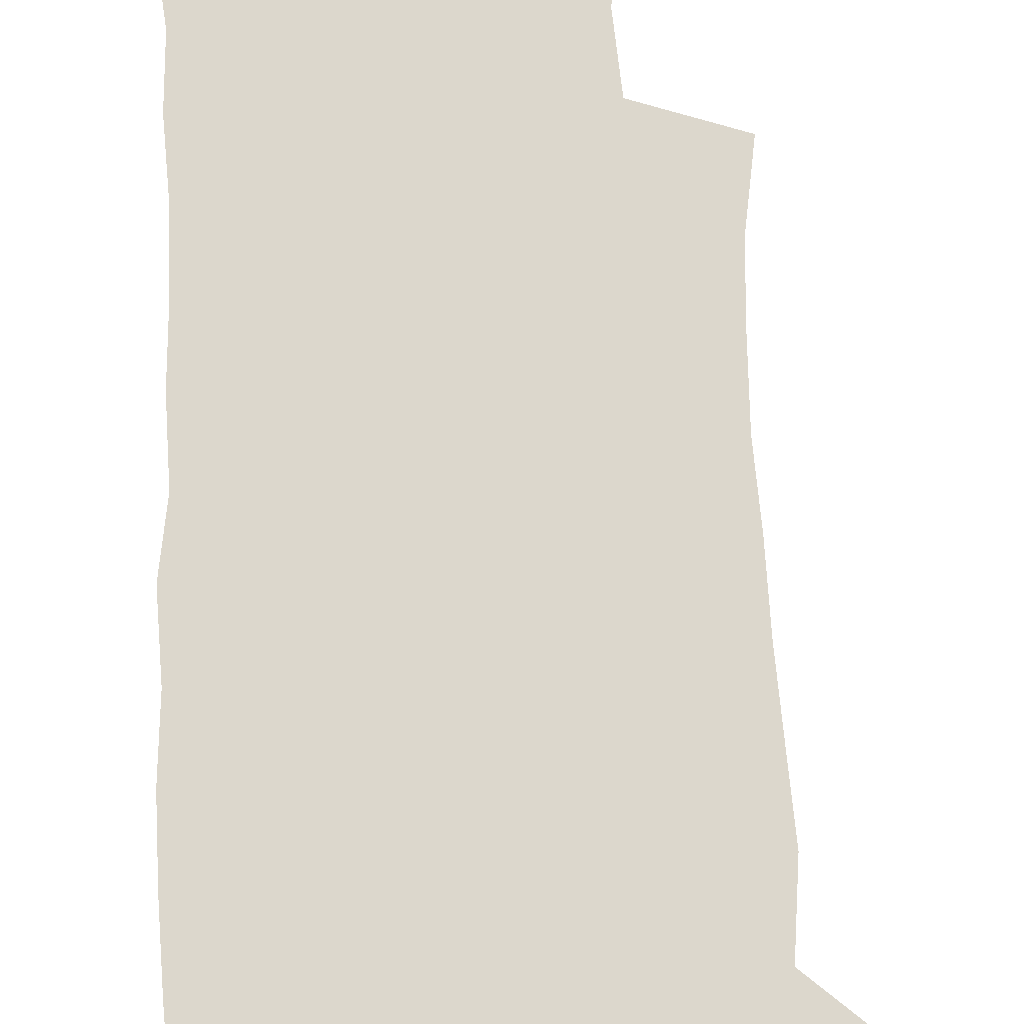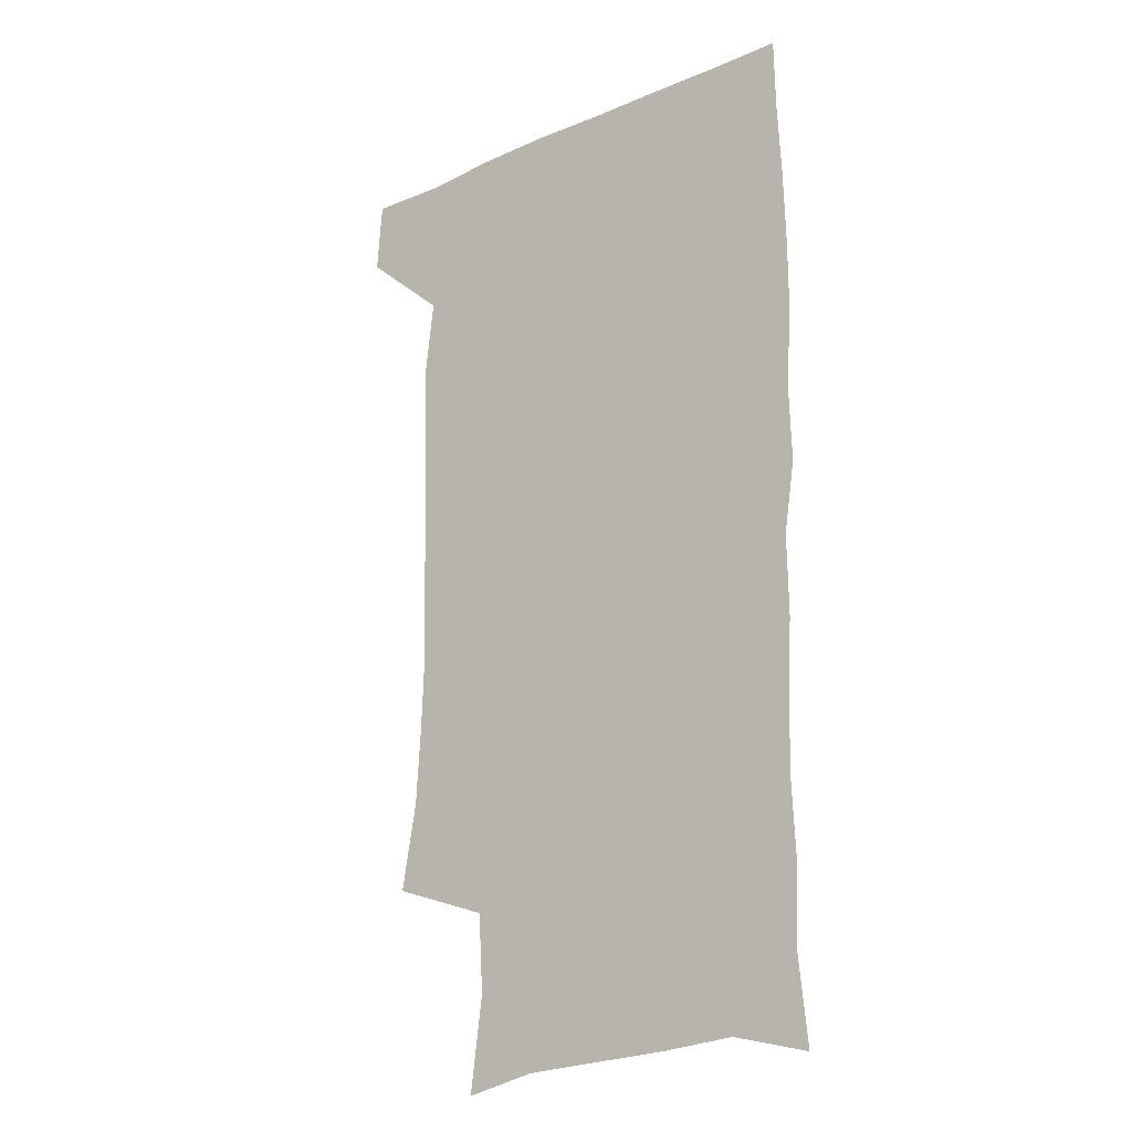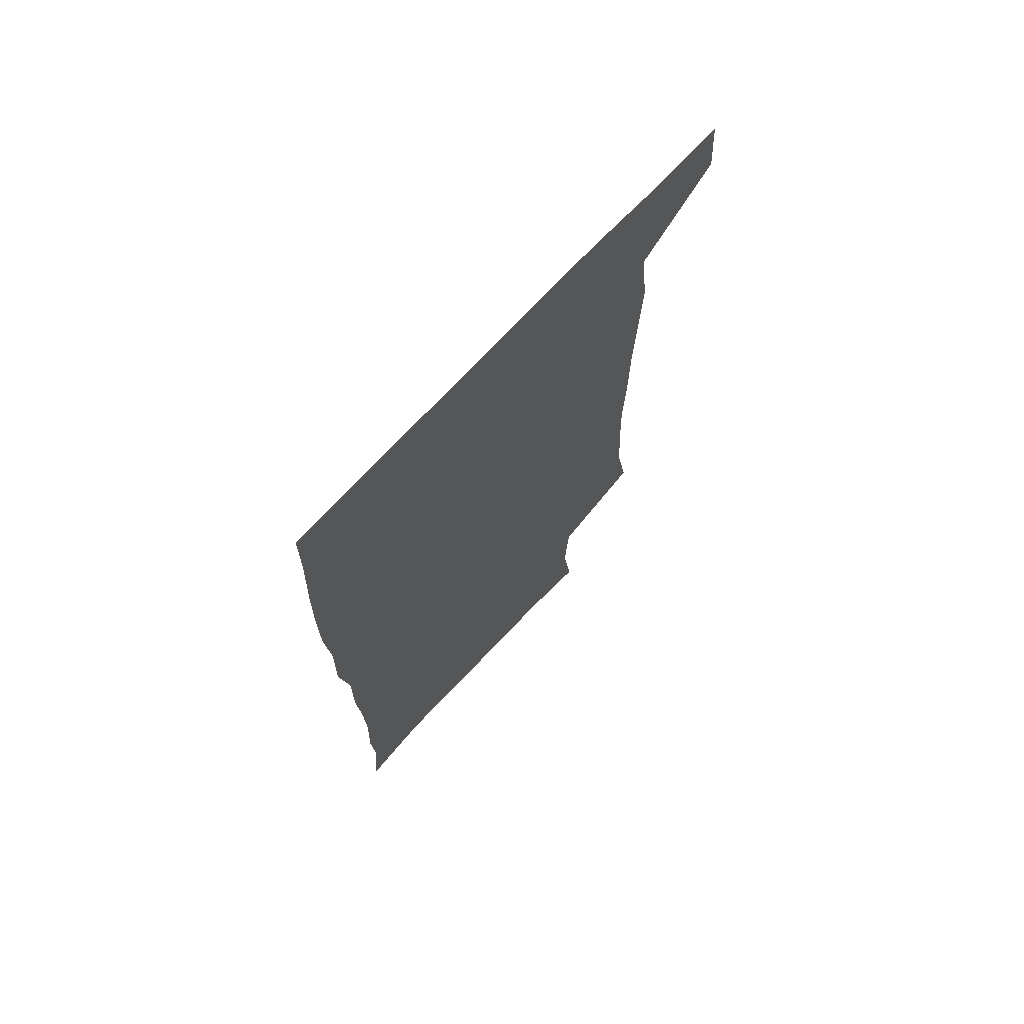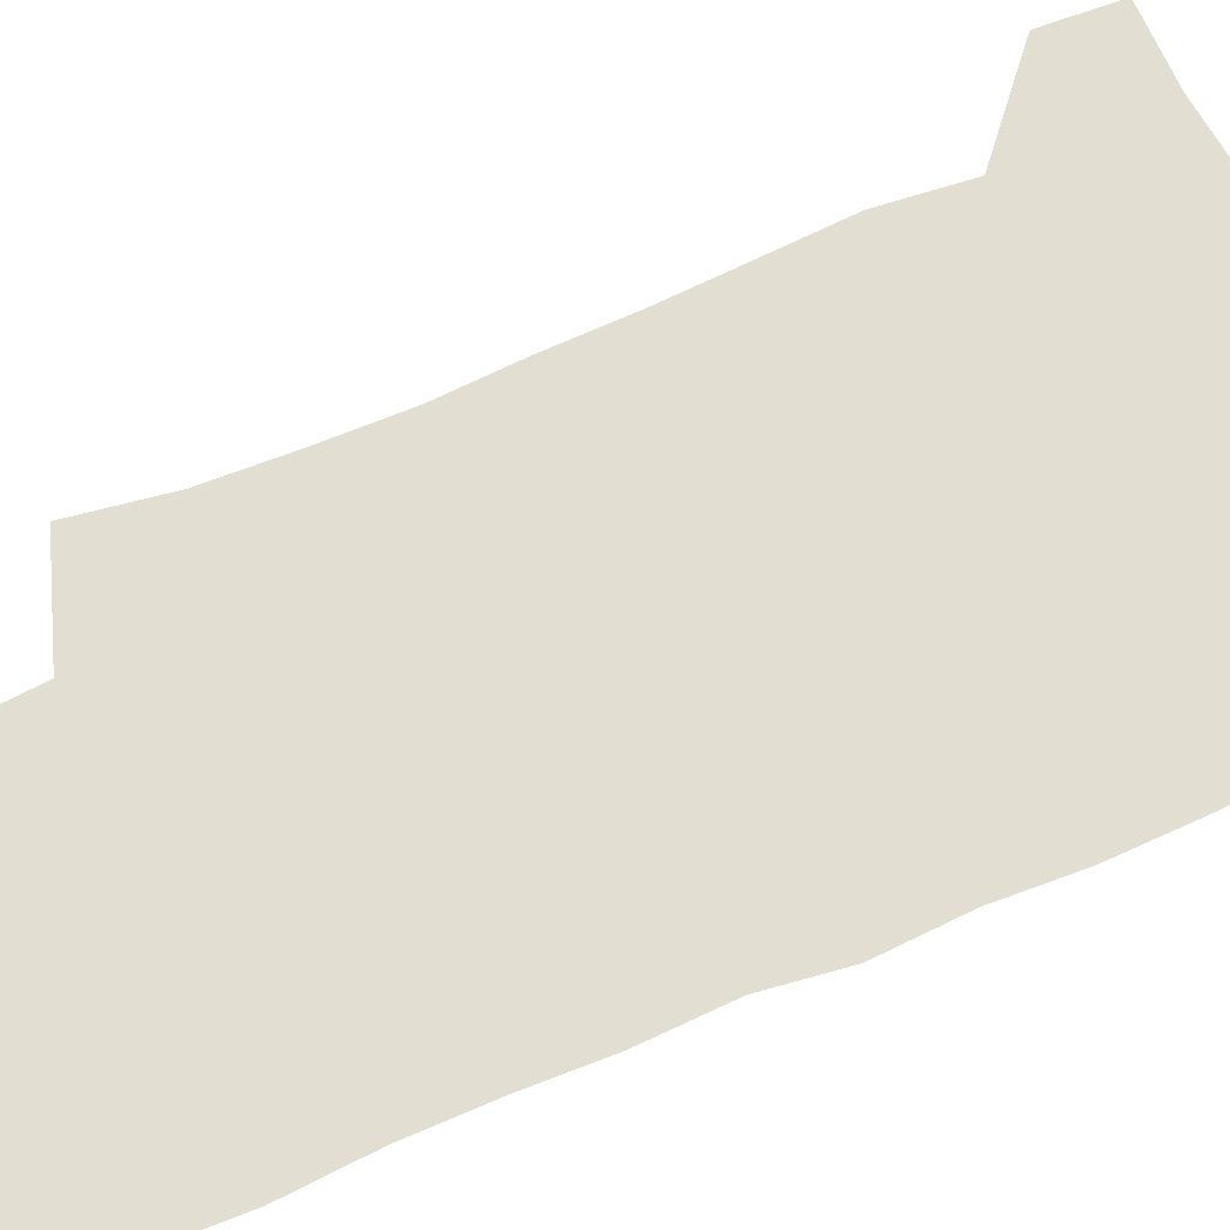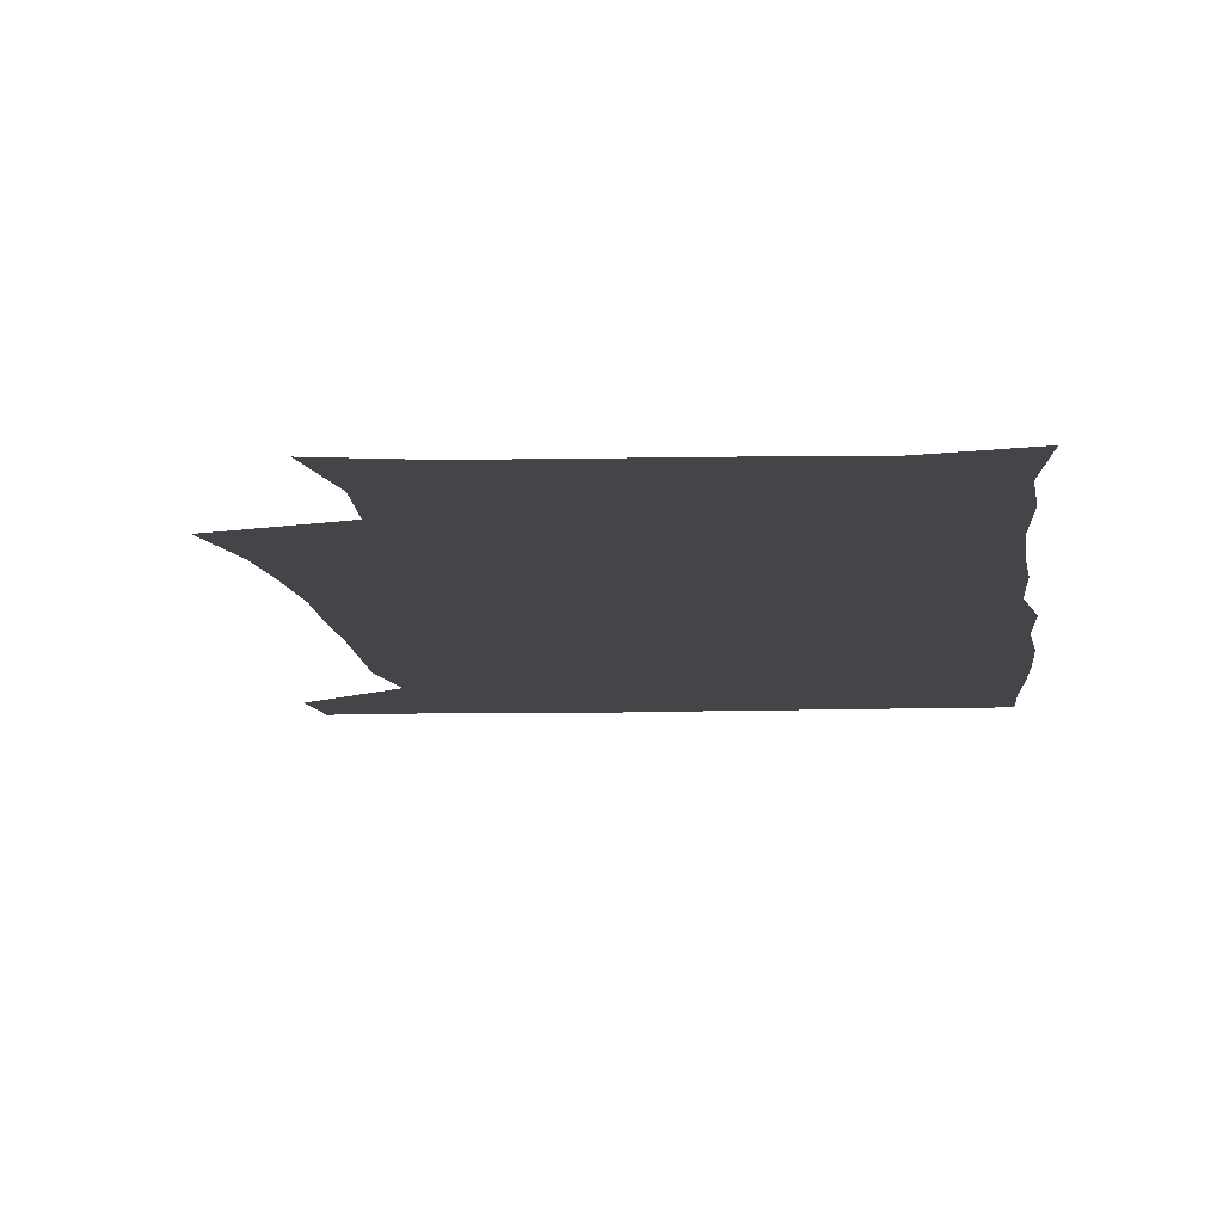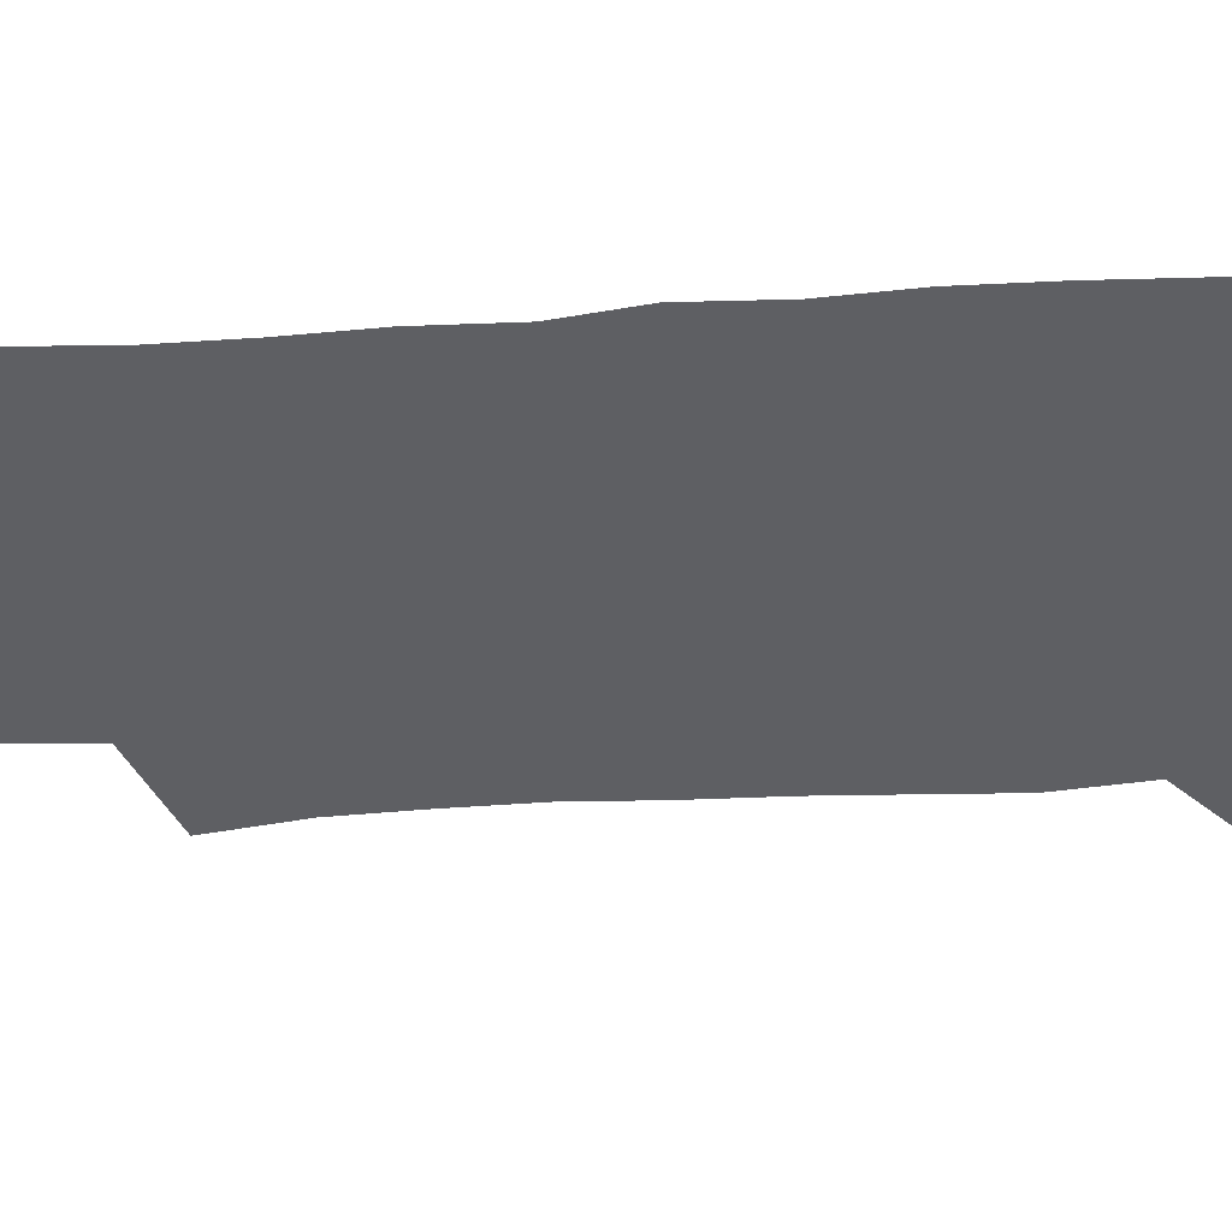
<metadata>
{"format":"obj","ext":"obj","renderer":"f3d","projection":"perspective","resolution":1024,"background":"white","views":[{"elev":72.9,"azim":176.9,"up":"+Z"},{"elev":-21.5,"azim":37.8,"up":"+Y"},{"elev":71.7,"azim":133.0,"up":"+Y"},{"elev":67.6,"azim":65.5,"up":"+Z"},{"elev":-8.8,"azim":5.0,"up":"+Z"},{"elev":-41.3,"azim":93.4,"up":"+Z"}]}
</metadata>
<code>
v 477.6 540 0
v 479.7 569.3 0
v 503.3 250.4 0
v 509.1 285 0
v 511 316.2 0
v 512.1 348.6 0
v 511 379.9 0
v 510.8 412.5 0
v 509.6 444.5 0
v 508.3 476 0
v 512.1 509.1 0
v 510.8 539.4 0
v 511.4 568.5 0
v 540.3 167.2 0
v 545.1 204.7 0
v 543.3 236 0
v 547 271.5 0
v 548.1 302.7 0
v 546.4 331.2 0
v 547 362.4 0
v 546.4 392 0
v 544.9 421.3 0
v 544.1 451.3 0
v 544.4 481.4 0
v 544.2 510.4 0
v 544.4 539 0
v 540.8 570.7 0
v 568.7 172.9 0
v 574.6 215.6 0
v 575.5 247.7 0
v 576.1 278.7 0
v 575.4 307.2 0
v 575.7 337.8 0
v 576 368.2 0
v 574.5 395.5 0
v 573.9 424.6 0
v 574.3 454.6 0
v 574 483 0
v 573.9 511.2 0
v 574 538.9 0
v 570.6 571.2 0
v 598.2 173.9 0
v 601.2 216.2 0
v 602.2 250.9 0
v 602.5 280.8 0
v 602.5 310.2 0
v 602.3 338.6 0
v 602.3 368.4 0
v 602.5 398.4 0
v 602.2 426.5 0
v 602.3 455.8 0
v 602.2 483.7 0
v 602.5 512 0
v 602.1 540.2 0
v 601.1 570.2 0
v 628.5 174.9 0
v 628.3 217.3 0
v 628.4 249.2 0
v 629 277.9 0
v 628.6 310.4 0
v 628.9 339.9 0
v 629.1 369.2 0
v 629.4 398 0
v 629.8 426.2 0
v 629.9 455.3 0
v 630.1 483.8 0
v 630.3 512 0
v 630.6 539.9 0
v 630.8 570 0
v 658.2 176.9 0
v 655.5 214 0
v 655.3 244.8 0
v 655.9 274.5 0
v 655.8 305.5 0
v 656.2 335.6 0
v 656.7 365.6 0
v 657.6 394.8 0
v 657.9 424.3 0
v 658.5 453.4 0
v 659.3 482.2 0
v 659.5 511.2 0
v 659.8 540.1 0
v 660.6 569.4 0
v 689.1 168.8 0
v 685.5 204.7 0
v 687 233.3 0
v 685.6 265.1 0
v 686.3 295.4 0
v 687.9 325.1 0
v 687.5 357.3 0
v 691.9 385.7 0
v 691 417.6 0
v 693.2 447.5 0
v 693.2 478.2 0
v 692.4 508.9 0
v 690.9 539.6 0
v 690.5 569.4 0
v 691 601 0
f 11 12 1
f 1 12 2
f 12 13 2
f 16 17 3
f 3 17 4
f 17 18 4
f 4 18 5
f 18 19 5
f 5 19 6
f 19 20 6
f 6 20 7
f 20 21 7
f 7 21 8
f 21 22 8
f 8 22 9
f 22 23 9
f 9 23 10
f 23 24 10
f 10 24 11
f 24 25 11
f 11 25 12
f 25 26 12
f 12 26 13
f 26 27 13
f 14 28 15
f 28 29 15
f 15 29 16
f 29 30 16
f 16 30 17
f 30 31 17
f 17 31 18
f 31 32 18
f 18 32 19
f 32 33 19
f 19 33 20
f 33 34 20
f 20 34 21
f 34 35 21
f 21 35 22
f 35 36 22
f 22 36 23
f 36 37 23
f 23 37 24
f 37 38 24
f 24 38 25
f 38 39 25
f 25 39 26
f 39 40 26
f 26 40 27
f 40 41 27
f 28 42 29
f 42 43 29
f 29 43 30
f 43 44 30
f 30 44 31
f 44 45 31
f 31 45 32
f 45 46 32
f 32 46 33
f 46 47 33
f 33 47 34
f 47 48 34
f 34 48 35
f 48 49 35
f 35 49 36
f 49 50 36
f 36 50 37
f 50 51 37
f 37 51 38
f 51 52 38
f 38 52 39
f 52 53 39
f 39 53 40
f 53 54 40
f 40 54 41
f 54 55 41
f 42 56 43
f 56 57 43
f 43 57 44
f 57 58 44
f 44 58 45
f 58 59 45
f 45 59 46
f 59 60 46
f 46 60 47
f 60 61 47
f 47 61 48
f 61 62 48
f 48 62 49
f 62 63 49
f 49 63 50
f 63 64 50
f 50 64 51
f 64 65 51
f 51 65 52
f 65 66 52
f 52 66 53
f 66 67 53
f 53 67 54
f 67 68 54
f 54 68 55
f 68 69 55
f 56 70 57
f 70 71 57
f 57 71 58
f 71 72 58
f 58 72 59
f 72 73 59
f 59 73 60
f 73 74 60
f 60 74 61
f 74 75 61
f 61 75 62
f 75 76 62
f 62 76 63
f 76 77 63
f 63 77 64
f 77 78 64
f 64 78 65
f 78 79 65
f 65 79 66
f 79 80 66
f 66 80 67
f 80 81 67
f 67 81 68
f 81 82 68
f 68 82 69
f 82 83 69
f 70 84 71
f 84 85 71
f 71 85 72
f 85 86 72
f 72 86 73
f 86 87 73
f 73 87 74
f 87 88 74
f 74 88 75
f 88 89 75
f 75 89 76
f 89 90 76
f 76 90 77
f 90 91 77
f 77 91 78
f 91 92 78
f 78 92 79
f 92 93 79
f 79 93 80
f 93 94 80
f 80 94 81
f 94 95 81
f 81 95 82
f 95 96 82
f 82 96 83
f 96 97 83

</code>
